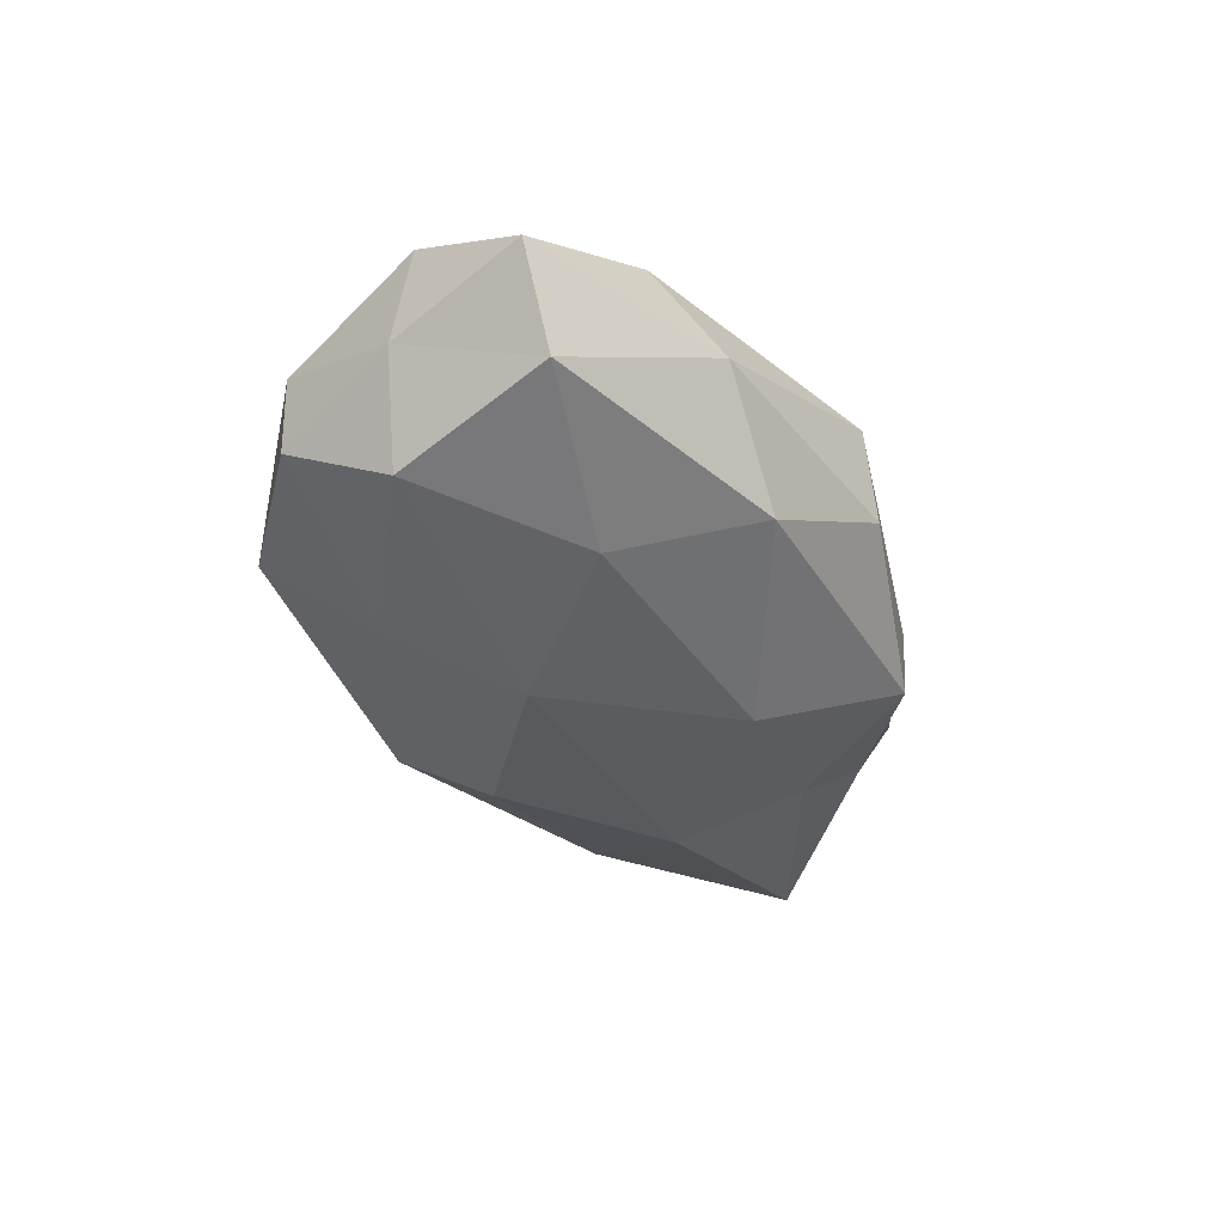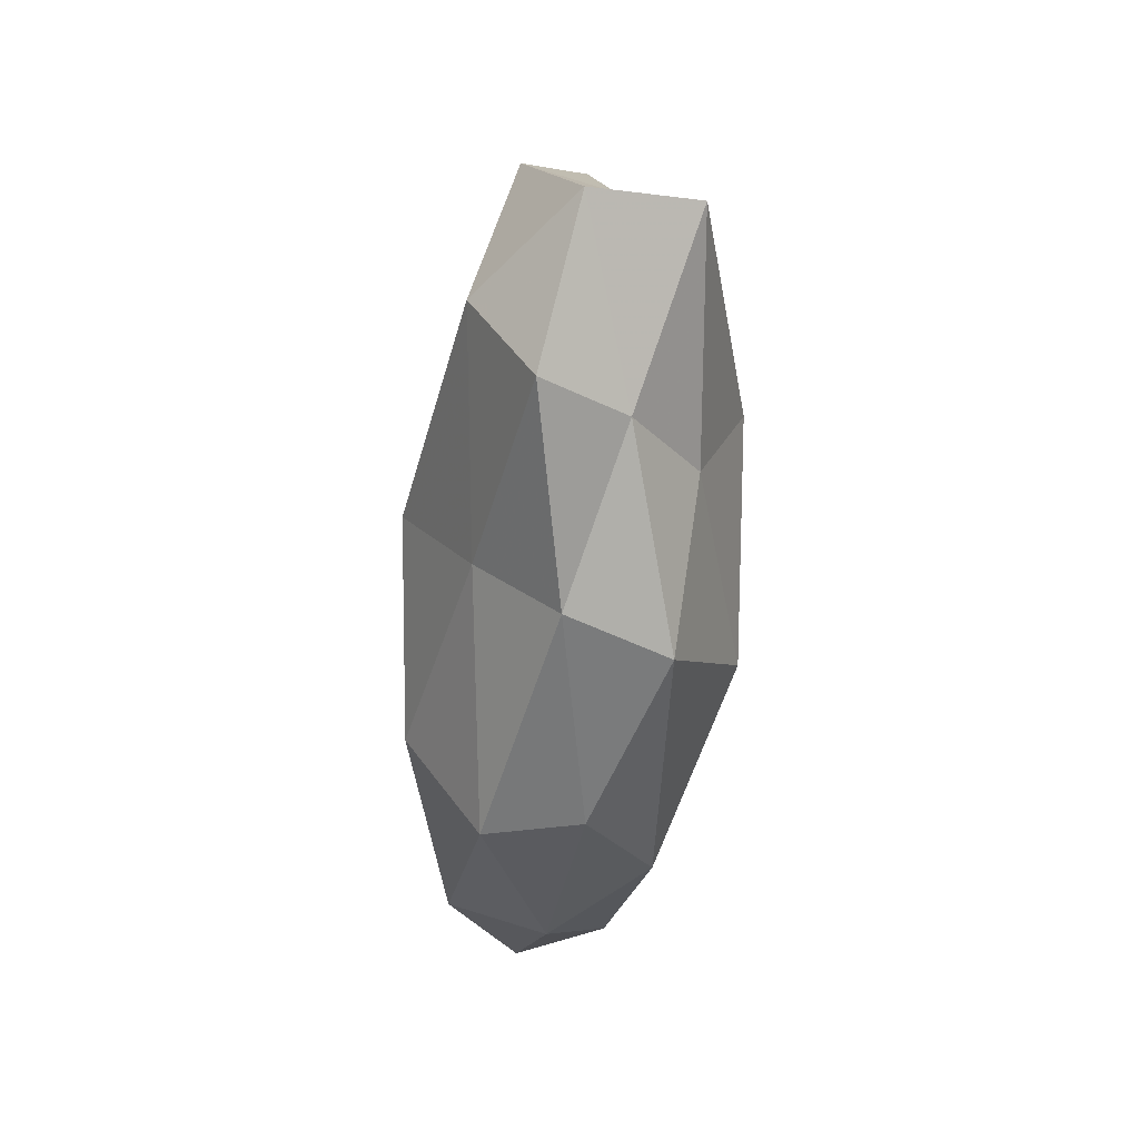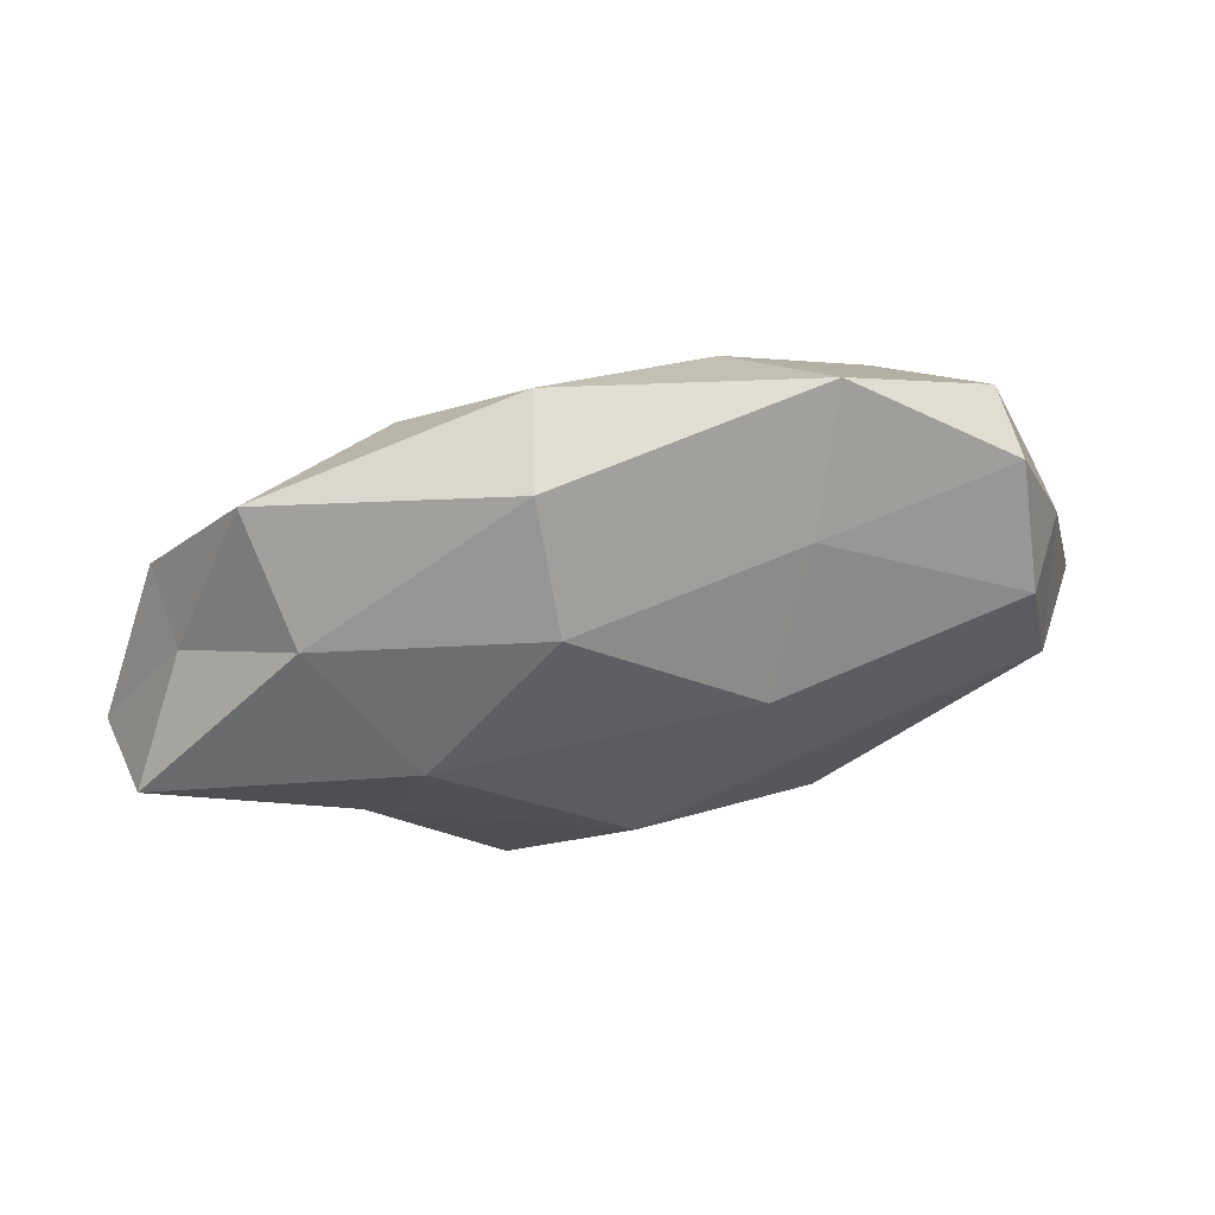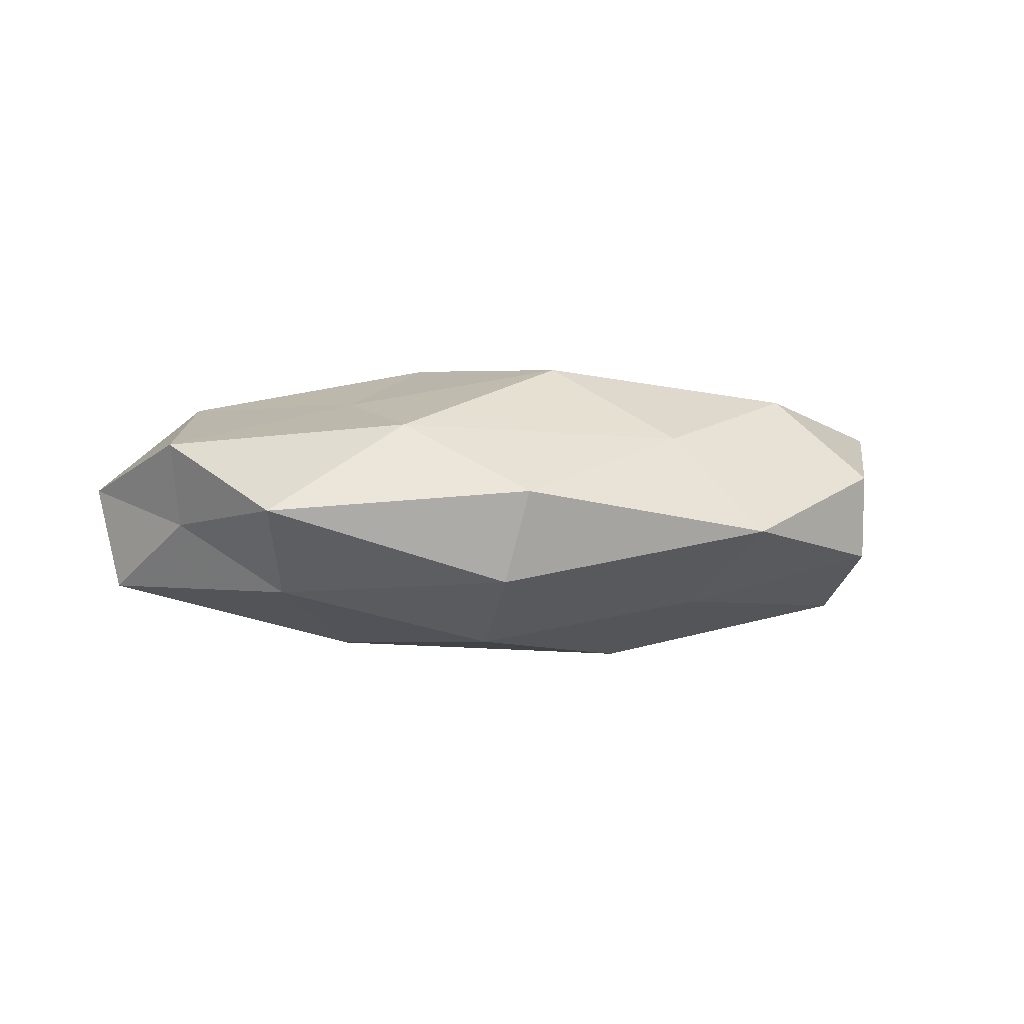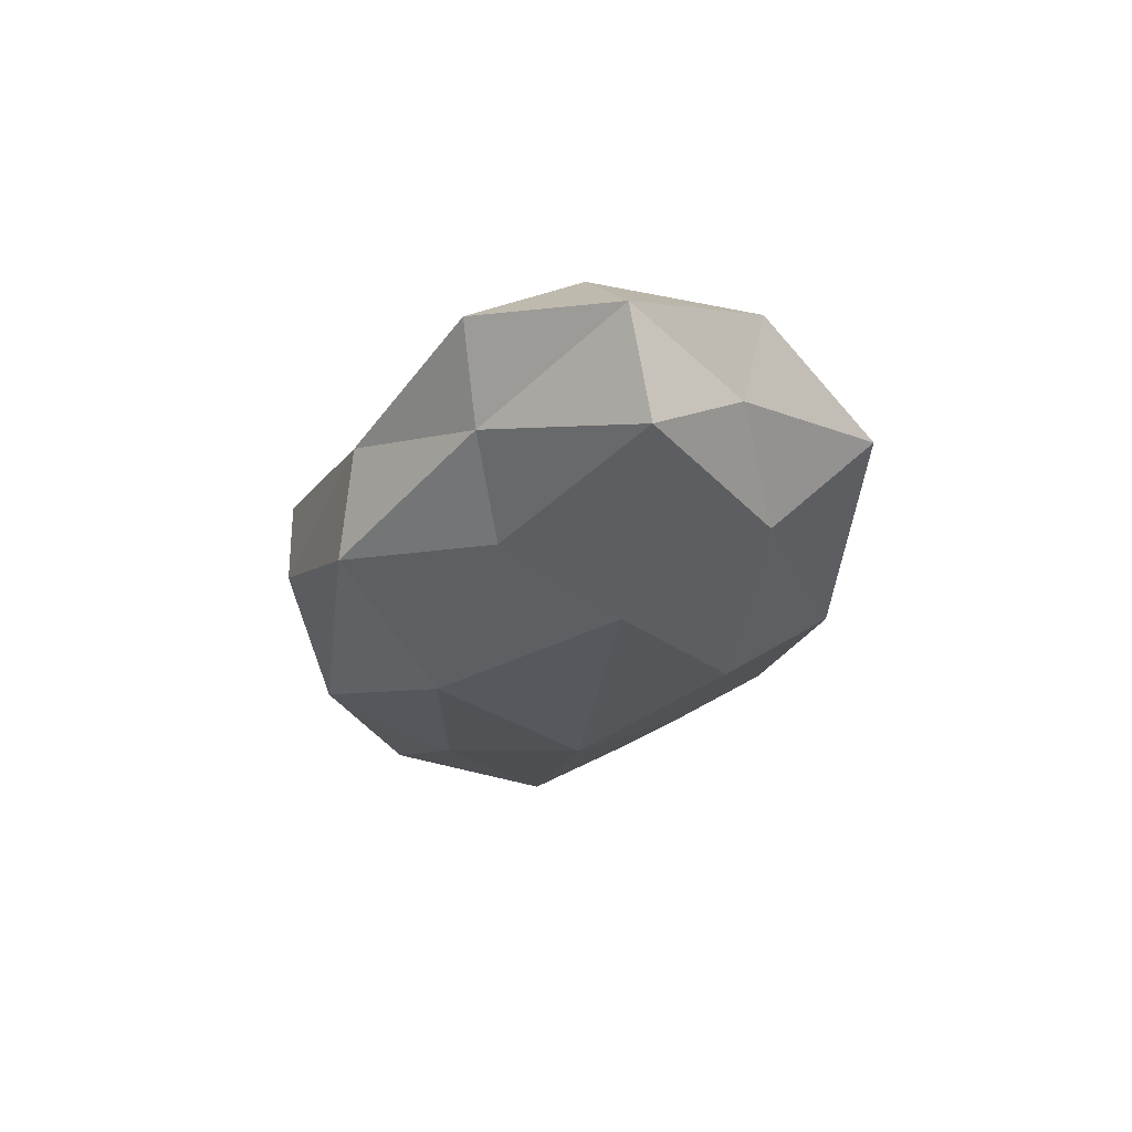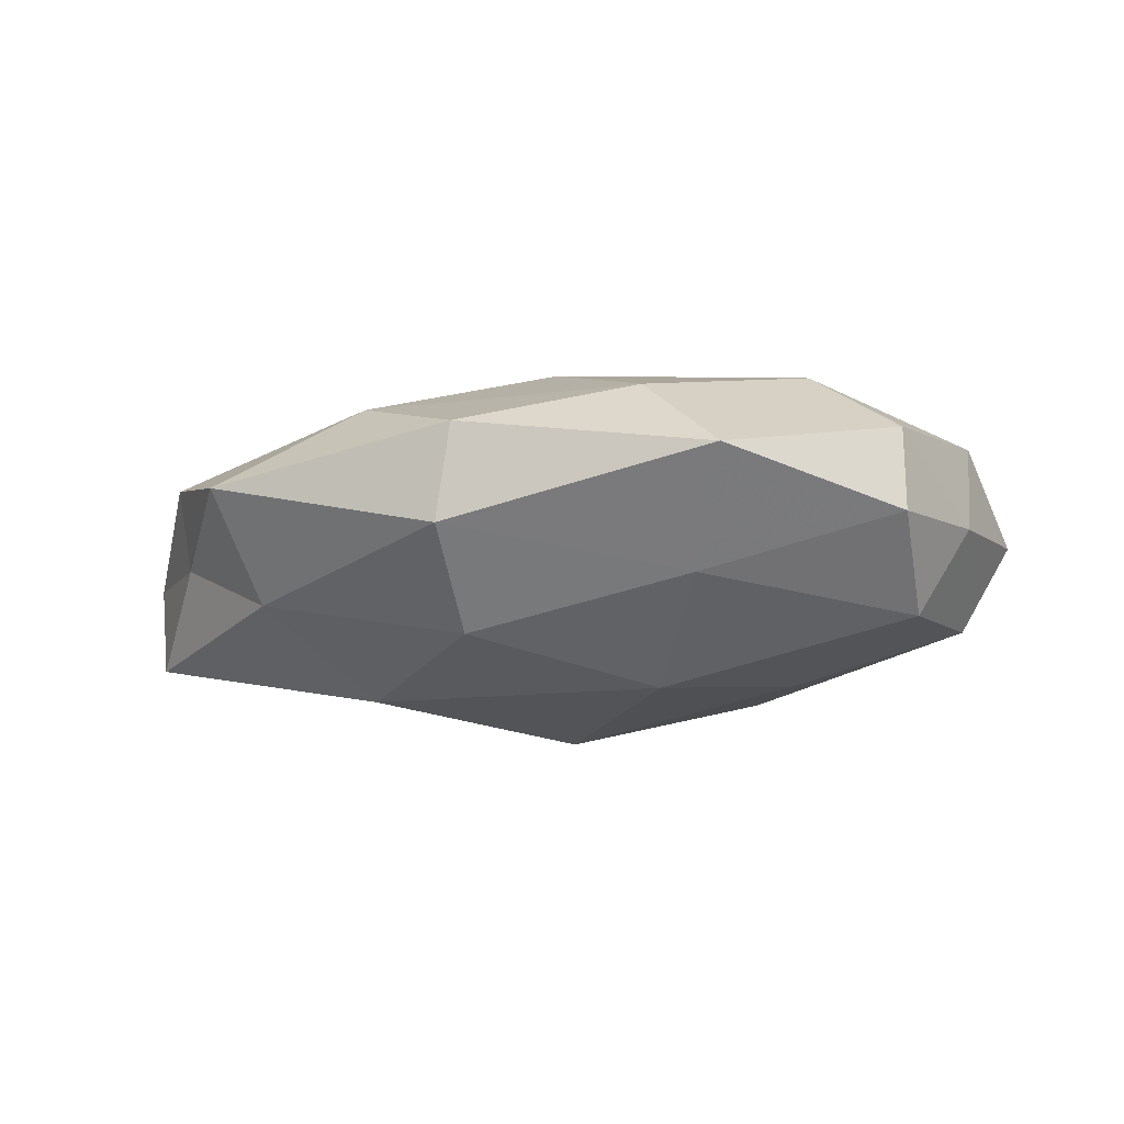
<metadata>
{"format":"obj","ext":"obj","renderer":"f3d","projection":"perspective","resolution":1024,"background":"white","views":[{"elev":-38.3,"azim":-69.7,"up":"+Z"},{"elev":-49.9,"azim":85.4,"up":"+Y"},{"elev":52.9,"azim":167.2,"up":"+Y"},{"elev":1.3,"azim":165.0,"up":"+Z"},{"elev":-25.9,"azim":75.7,"up":"+Z"},{"elev":-23.9,"azim":-170.0,"up":"+Z"}]}
</metadata>
<code>
v -0.005466 -0.03189 -0.002531
v -0.03576 -0.0171 0.01088
v -0.02998 0.01538 0.01396
v -0.02071 -0.001592 0.01665
v 0.04727 0.01012 0.008385
v 0.04272 -0.02086 0.006129
v -0.04052 0.007157 -0.0131
v -0.000291 0.01387 0.01792
v -0.04696 0.005431 -0.002101
v -0.03205 -0.02408 -0.0003676
v -0.008237 -0.03157 0.008264
v 0.02069 0.02251 0.01073
v -0.01957 -0.02449 -0.01115
v 0.01525 -0.02872 -0.009585
v 0.03421 0.01471 -0.009574
v 0.02707 -0.01343 -0.01146
v 0.05498 -0.006776 0.002561
v -0.02109 0.03263 -0.002067
v -0.01675 0.01972 -0.01126
v 0.01995 -0.02825 0.001932
v -0.01203 0.02612 0.009118
v 0.01807 -0.01933 0.01086
v -0.04569 -0.01092 -0.00831
v 0.03671 -0.01806 -0.003485
v -0.05196 -0.01029 0.002003
v 0.009494 0.01761 -0.01592
v 0.04194 -0.007662 0.01303
v 0.05261 -0.003841 -0.00954
v 0.02388 0.0009904 -0.01714
v -0.02497 -0.008104 -0.015
v 0.01023 0.03004 -0.007838
v 0.04586 0.008065 -0.001507
v 0.002598 -0.01501 -0.01833
v 0.02432 0.006584 0.01351
v -0.04003 0.01999 -0.00587
v 0.03753 0.02574 0.0006091
v -0.007565 -0.01897 0.01675
v -0.04016 0.02025 0.004256
v -0.04774 0.003008 0.009247
v 0.008079 0.03294 0.002869
v -0.01079 0.005223 -0.01909
v 0.01254 -0.005642 0.01847
f 3 4 8
f 11 10 1
f 2 10 11
f 13 1 10
f 14 1 13
f 1 20 11
f 14 20 1
f 3 8 21
f 8 12 21
f 20 6 22
f 20 22 11
f 9 7 23
f 13 10 23
f 16 24 14
f 24 17 6
f 24 6 20
f 24 20 14
f 2 25 10
f 25 9 23
f 23 10 25
f 17 5 27
f 6 17 27
f 27 22 6
f 16 28 24
f 28 17 24
f 29 26 15
f 29 15 28
f 16 29 28
f 23 7 30
f 30 13 23
f 18 31 19
f 15 26 31
f 19 31 26
f 17 32 5
f 28 15 32
f 28 32 17
f 14 13 33
f 16 14 33
f 16 33 29
f 33 13 30
f 12 34 5
f 8 34 12
f 27 5 34
f 9 35 7
f 19 7 35
f 35 18 19
f 12 5 36
f 15 31 36
f 36 5 32
f 32 15 36
f 4 2 37
f 37 2 11
f 11 22 37
f 3 21 38
f 21 18 38
f 38 35 9
f 38 18 35
f 39 2 4
f 3 39 4
f 39 25 2
f 39 9 25
f 3 38 39
f 38 9 39
f 21 12 40
f 21 40 18
f 18 40 31
f 40 12 36
f 36 31 40
f 41 7 19
f 26 41 19
f 29 41 26
f 41 30 7
f 33 41 29
f 33 30 41
f 4 42 8
f 42 22 27
f 8 42 34
f 34 42 27
f 4 37 42
f 42 37 22

</code>
